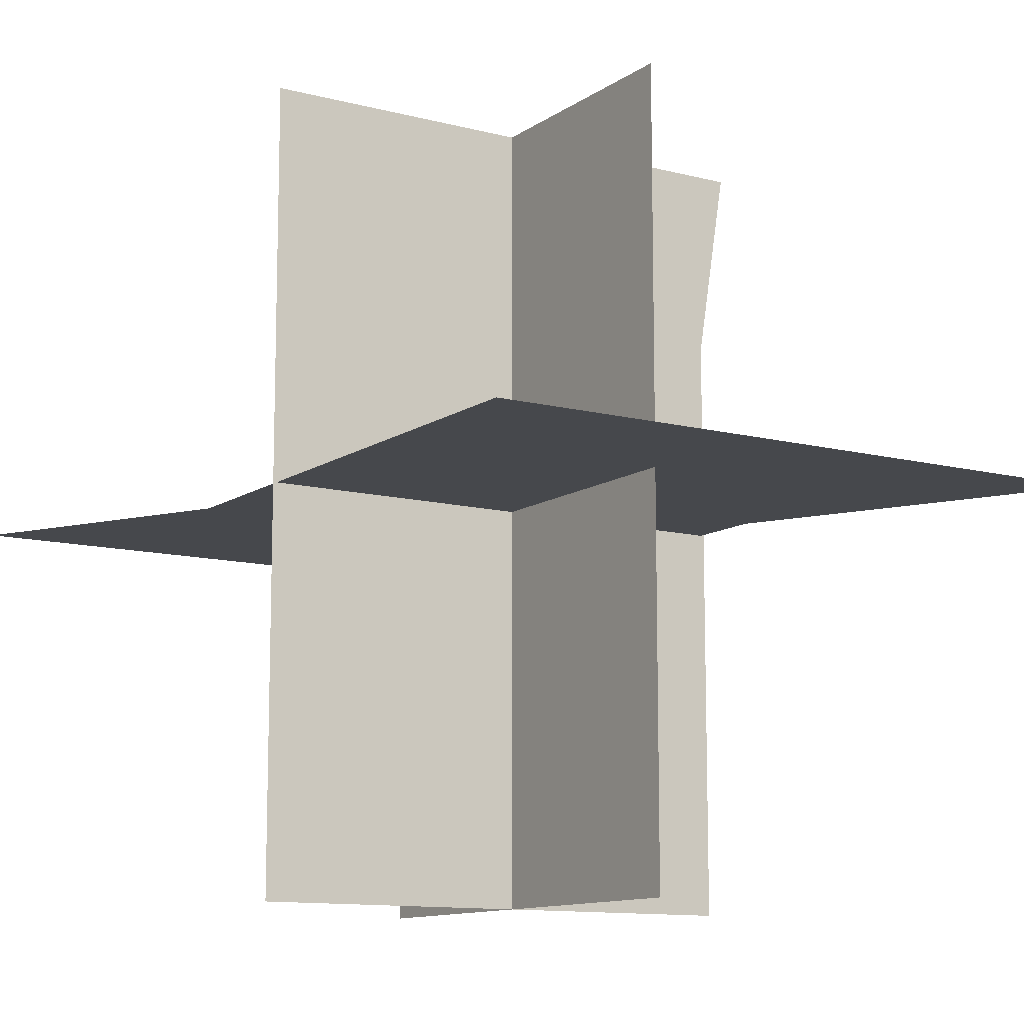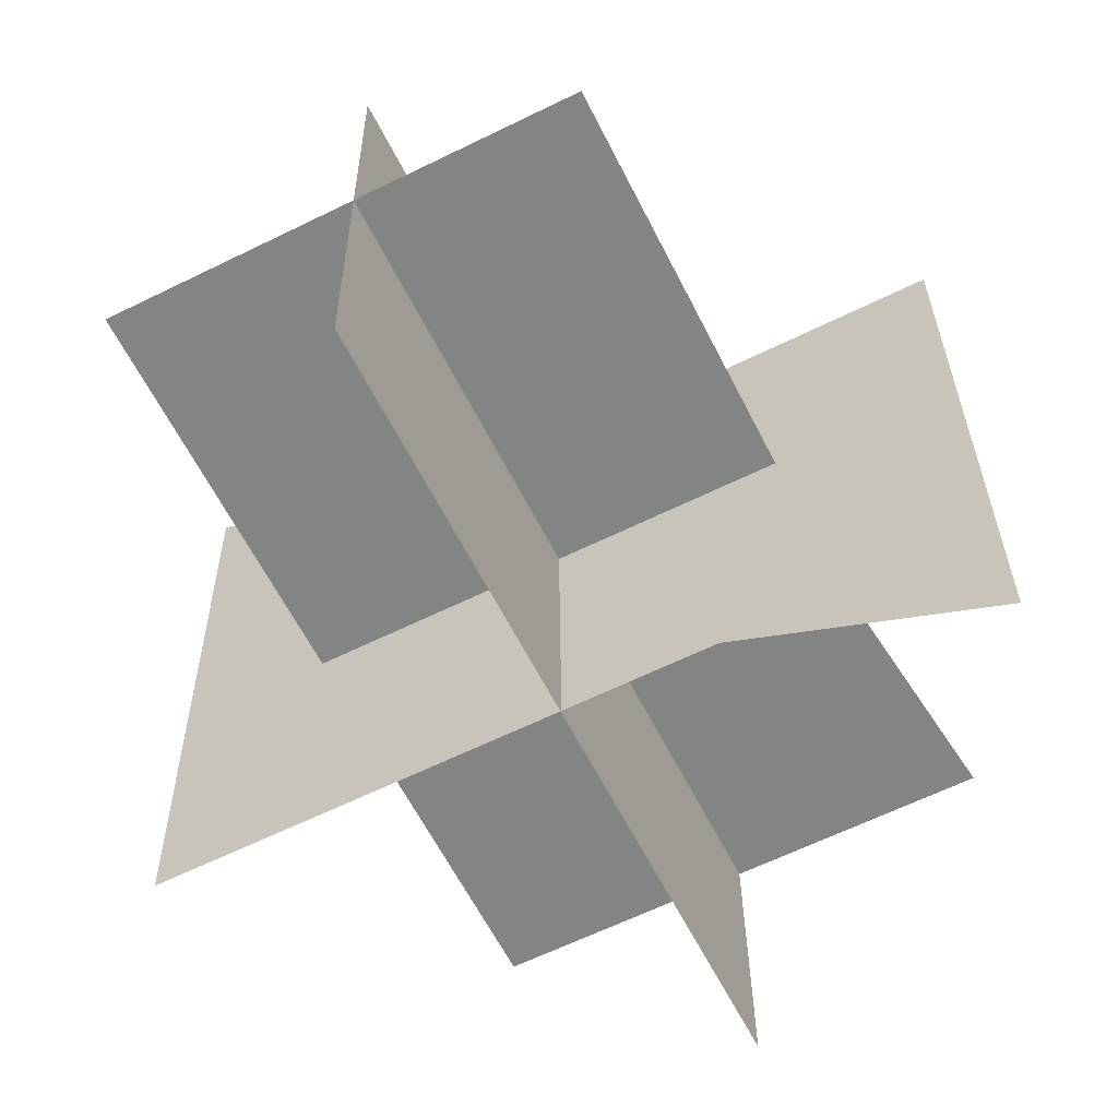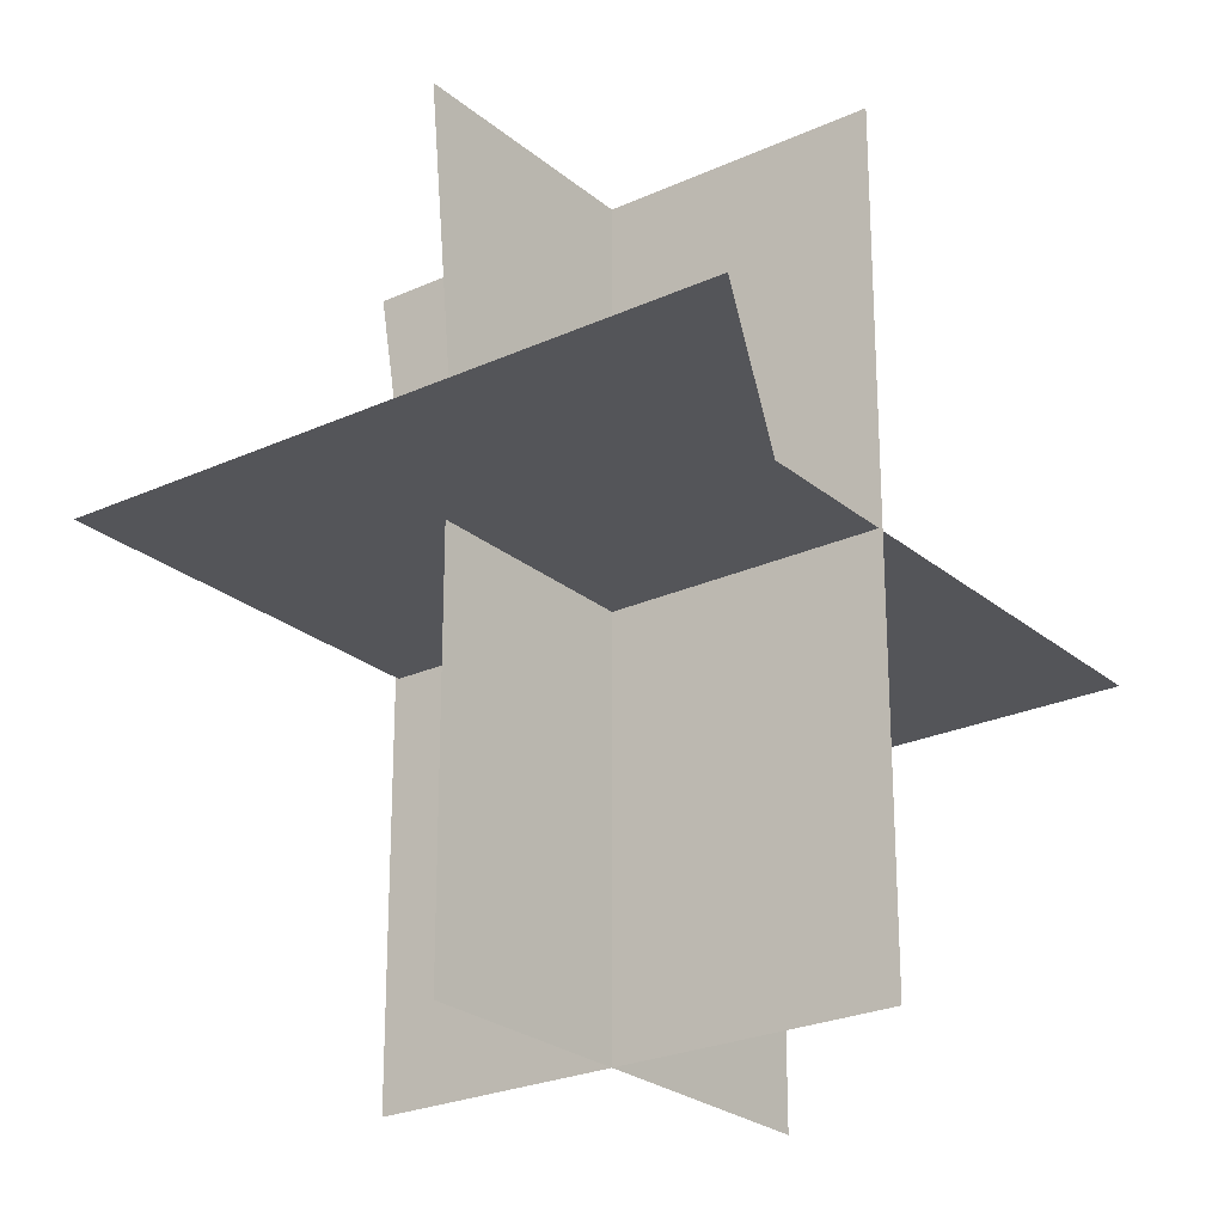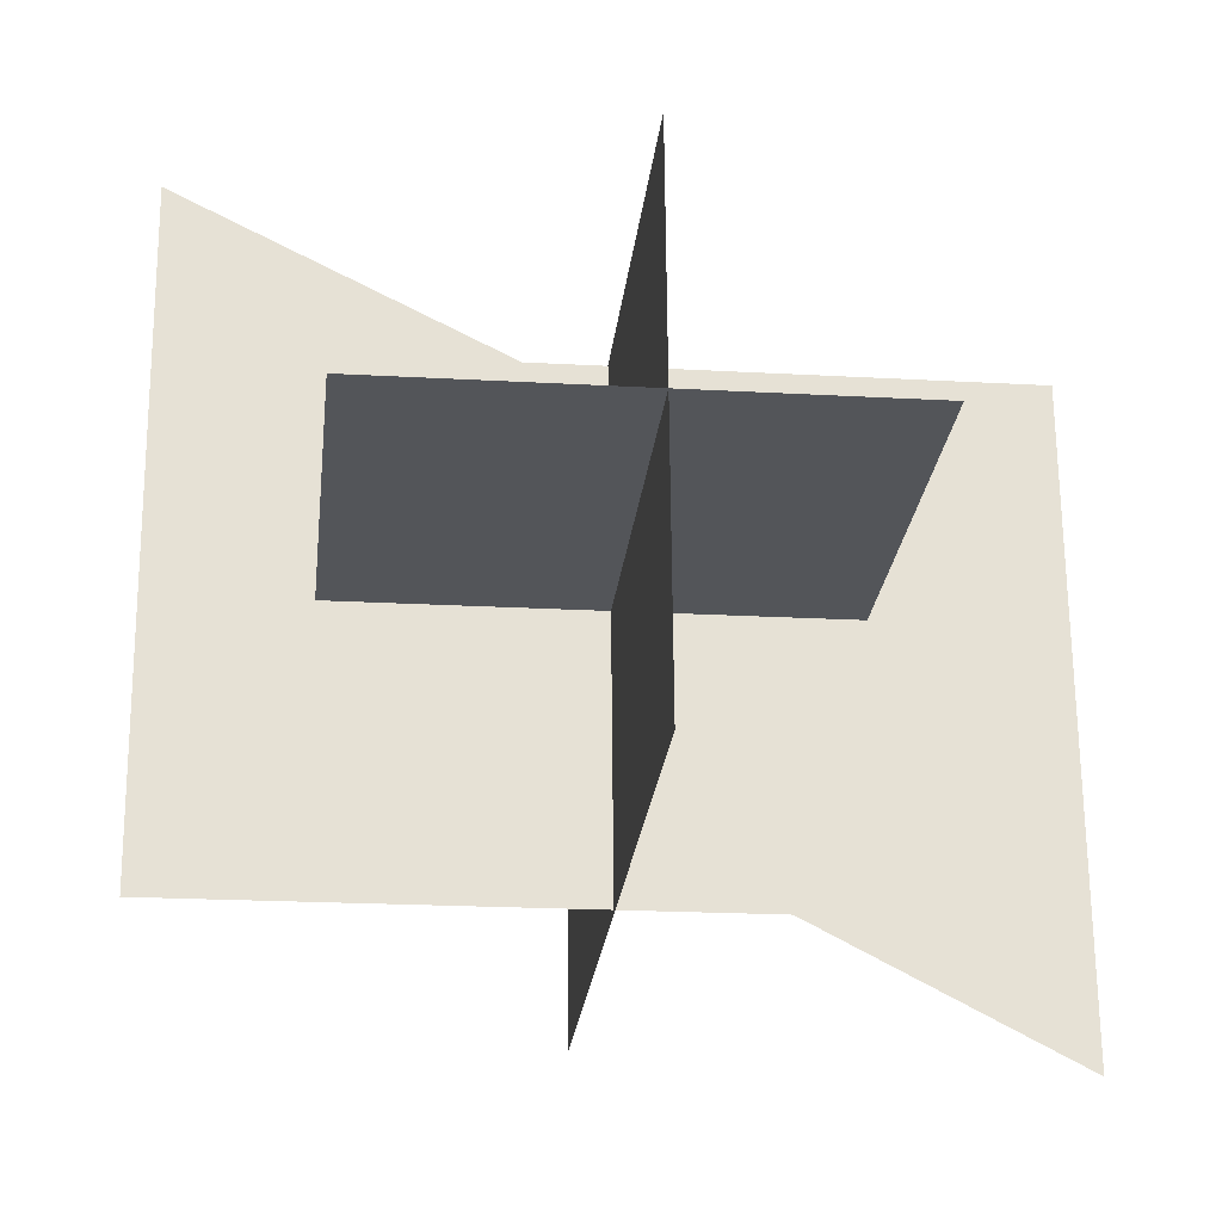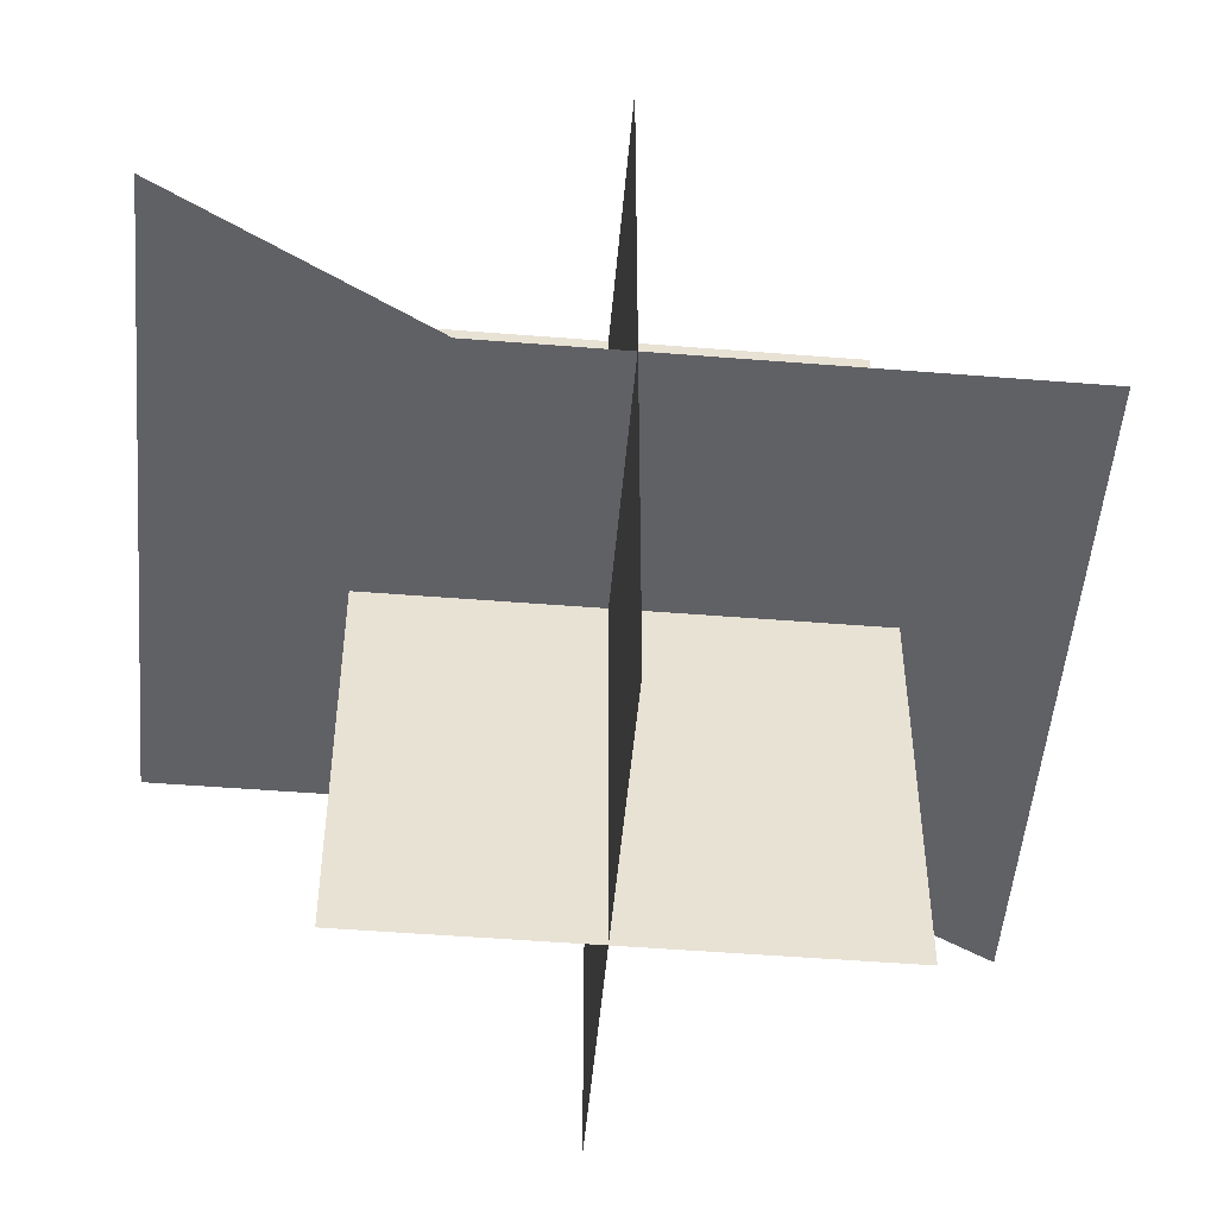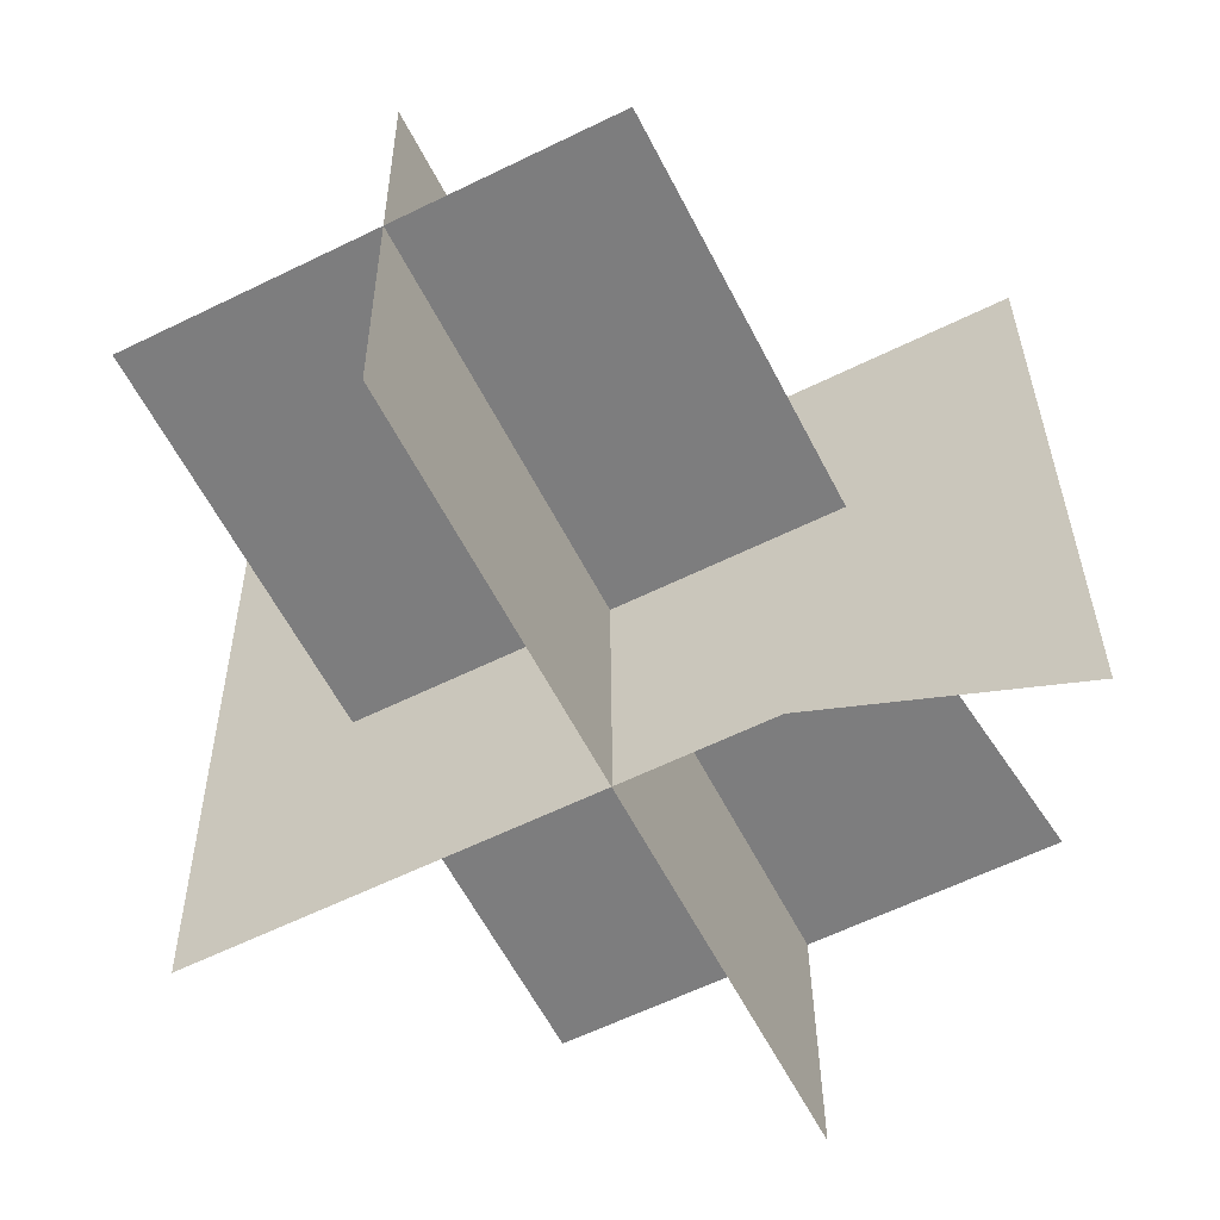
<metadata>
{"format":"obj","ext":"obj","renderer":"f3d","projection":"perspective","resolution":1024,"background":"white","views":[{"elev":-11.5,"azim":-122.8,"up":"+Y"},{"elev":-61.0,"azim":26.6,"up":"+Z"},{"elev":-24.7,"azim":126.4,"up":"+Y"},{"elev":-24.4,"azim":-6.1,"up":"+Z"},{"elev":-50.4,"azim":174.5,"up":"+Y"},{"elev":-58.9,"azim":26.8,"up":"+Z"}]}
</metadata>
<code>
g 13
v -19.91 -0.0003286 -10.45
v -0.9614 -0.0003285 -10.29
v -20.09 -0.0003223 10.45
v 20.09 -0.0003285 -10.1
f 3 1 2
f 3 2 4
g 12
v -20.01 -0.0003238 0.7314
v 20.17 -0.0003223 -19.82
v -20.17 -0.0003252 19.82
v 20 -0.0003237 0.08716
f 7 5 6
f 6 8 7
g 11
v 20.09 -0.0003271 -10.04
v 0.7089 -0.0003213 9.876
v -20.09 -0.0003215 9.695
v 19.91 -0.0003211 10.04
f 11 9 10
f 9 12 10
g 10
v -9.601 -20 -0.08397
v 9.601 -20 0.0836
v 9.601 20 0.08359
v -5.252 20 -0.04604
f 15 13 14
f 13 15 16
g 9
v 12.57 20 0.11
v -12.57 20 -0.1095
v -12.57 -20 -0.1095
v 8.224 -20 0.07203
f 19 17 18
f 17 19 20
g 8
v 0.08347 -20 -9.547
v -0.08315 -20 9.547
v -0.08315 20 9.547
v 0.02862 20 -3.261
f 23 21 22
f 21 23 24
g 7
v 20.17 -0.000206 -19.82
v -20.06 -0.000206 7.017
v 20.03 -0.000206 -3.953
v -20.17 -0.000206 19.82
f 27 25 26
f 28 27 26
g 6
v 0.1049 20 -12.06
v -0.1057 20 12.06
v -0.1057 -20 12.06
v 0.06962 -20 -8.023
f 31 29 30
f 29 31 32
g 5
v -0.08738 -20 9.956
v 0.08639 -20 -9.956
v 0.08639 20 -9.956
v -0.05212 20 5.916
f 35 33 34
f 33 35 36
g 4
v 5.041 -0.000206 11.93
v 19.89 -0.000206 12.06
v 20.1 -0.000206 -12.06
v -20.1 -0.000206 11.71
f 39 37 38
f 39 40 37
g 3
v -2.054 -0.0002098 -13.44
v -19.88 -0.0002136 -13.59
v -20.12 -0.0002136 13.6
v 20.12 -0.0002098 -13.25
f 43 41 42
f 43 44 41
g 2
v -0.1184 20 13.6
v 0.1189 20 -13.59
v 0.1189 -20 -13.59
v -0.06353 -20 7.31
f 47 45 46
f 45 47 48
g 1
v 9.474 -20 0.08241
v -9.473 -20 -0.08294
v -9.473 20 -0.08295
v 8.354 20 0.07263
f 51 49 50
f 49 51 52
g 0
v -11.09 20 -0.09637
v 11.09 20 0.09711
v 11.09 -20 0.09712
v -9.966 -20 -0.08659
f 55 53 54
f 53 55 56

</code>
